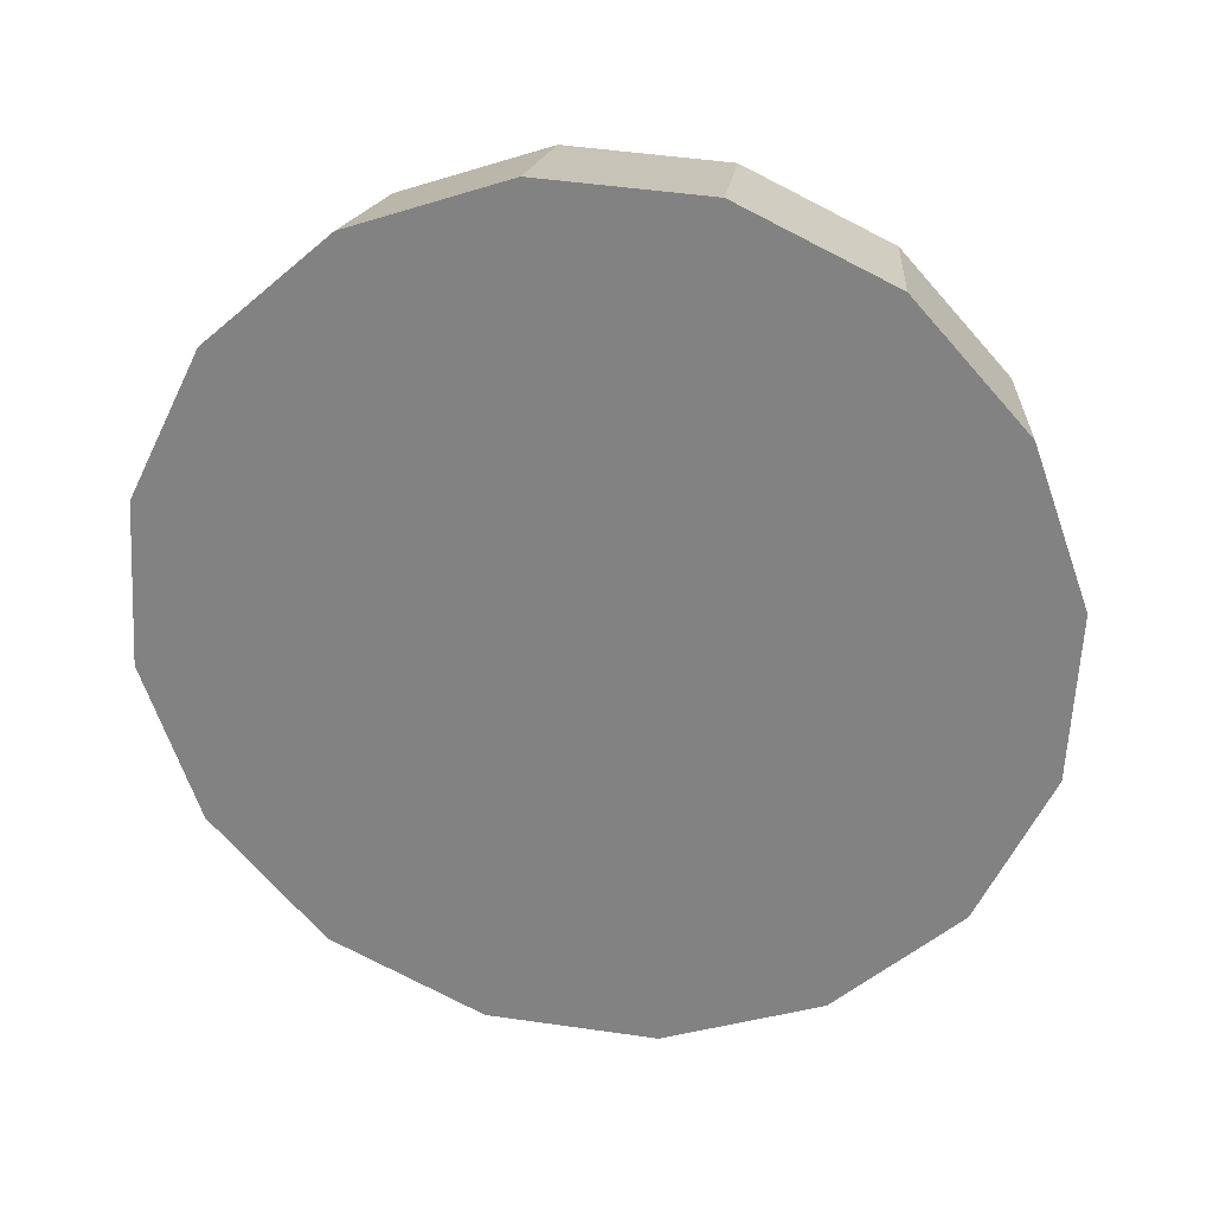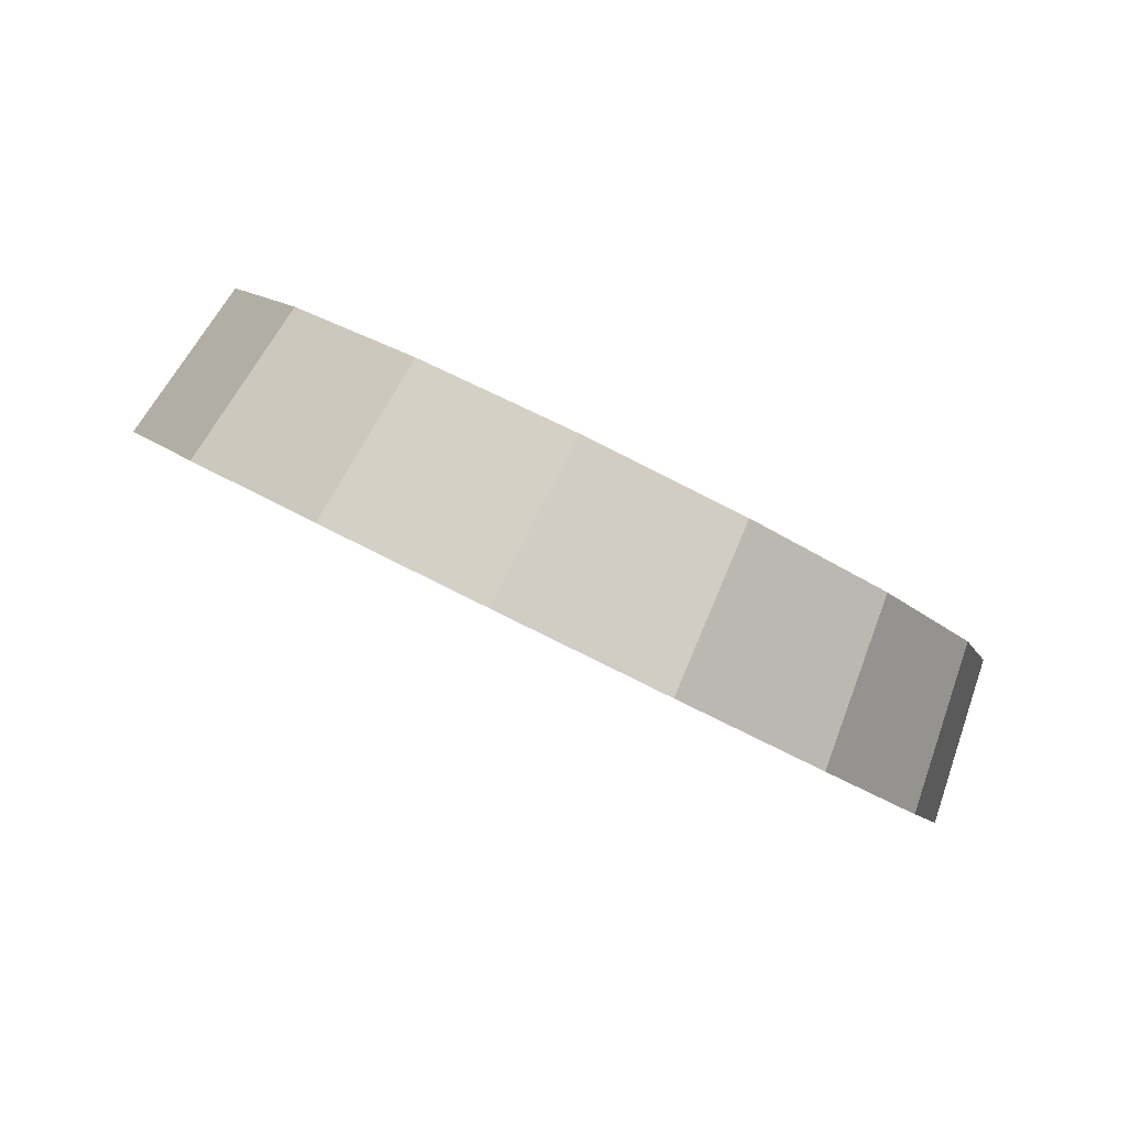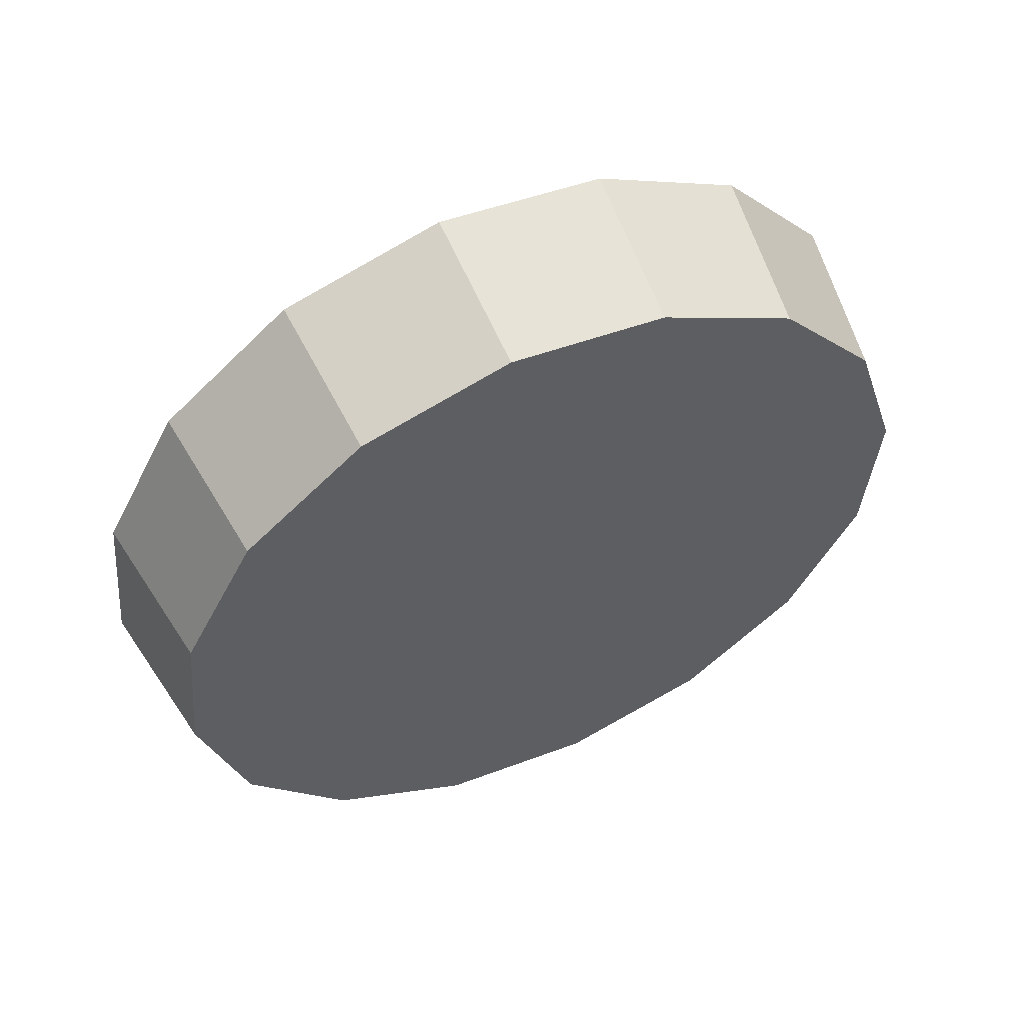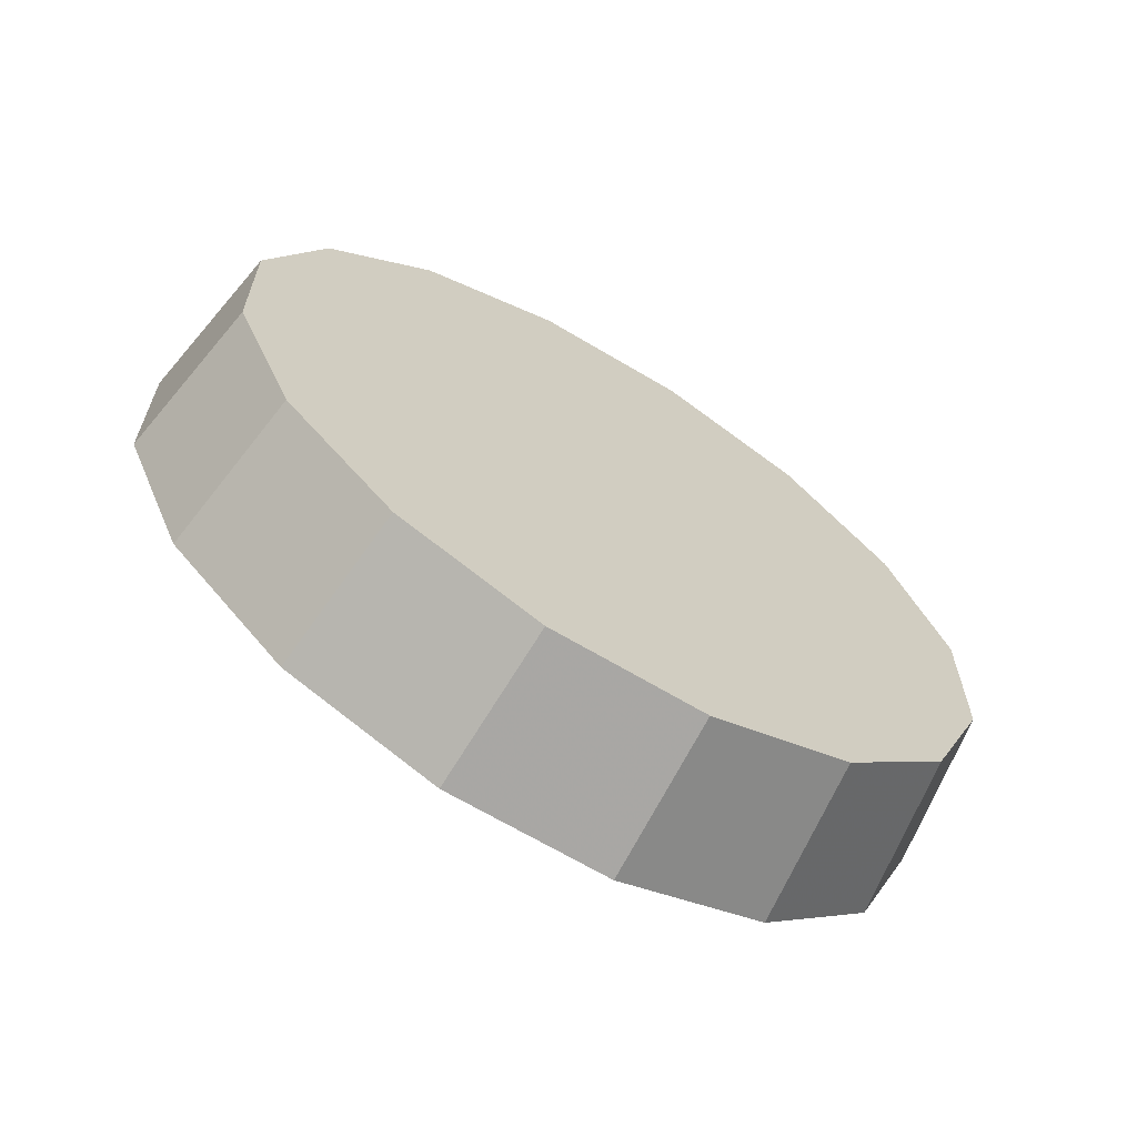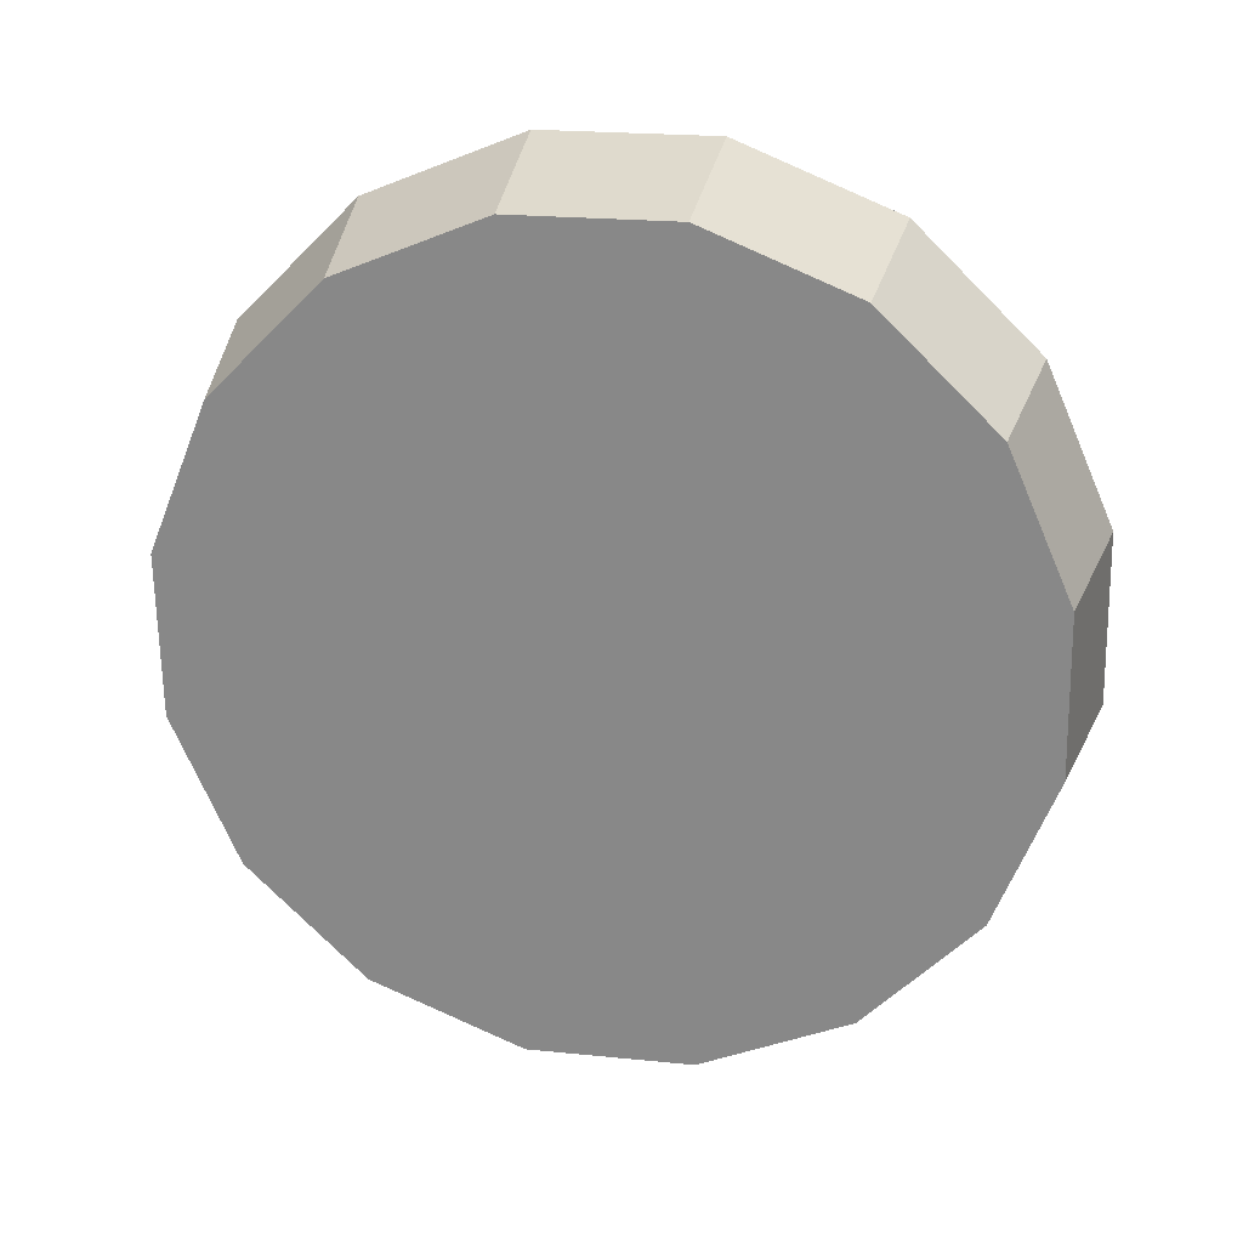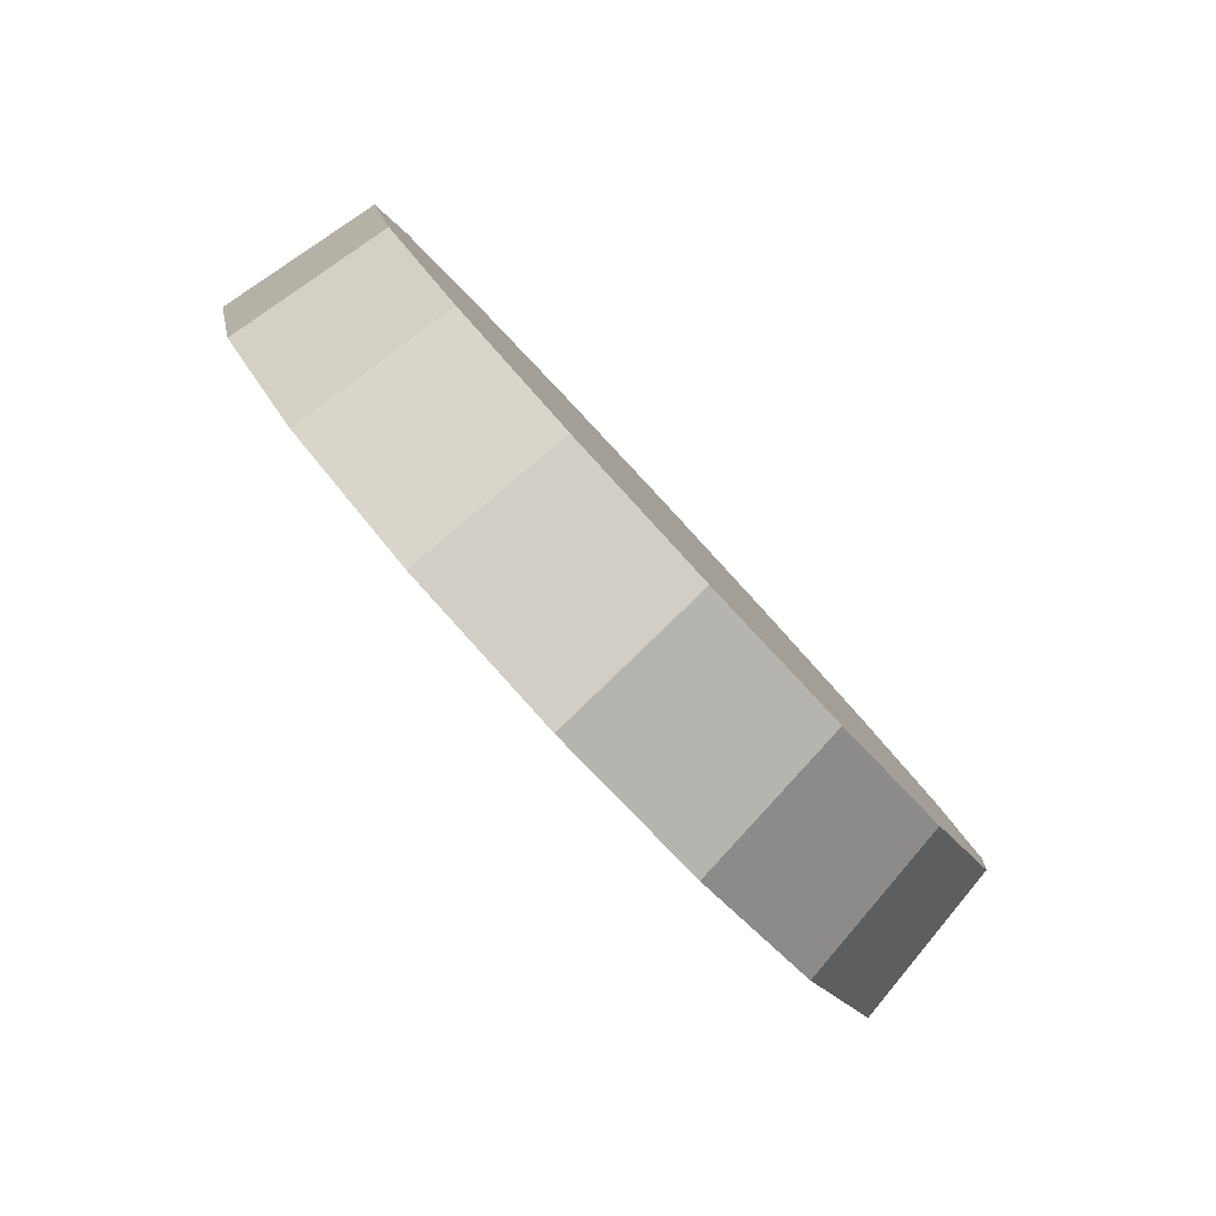
<metadata>
{"format":"obj","ext":"obj","renderer":"f3d","projection":"perspective","resolution":1024,"background":"white","views":[{"elev":-15.7,"azim":11.8,"up":"+Y"},{"elev":39.5,"azim":36.8,"up":"+Y"},{"elev":-70.3,"azim":36.6,"up":"+Z"},{"elev":-14.1,"azim":135.3,"up":"+Y"},{"elev":69.0,"azim":-165.1,"up":"+Y"},{"elev":6.6,"azim":88.7,"up":"+Y"}]}
</metadata>
<code>
v -4.644 -1.557 -2.618
v -4.655 -1.519 -2.583
v -4.684 -1.486 -2.552
v -4.729 -1.464 -2.532
v -4.781 -1.457 -2.525
v -4.834 -1.464 -2.532
v -4.878 -1.486 -2.552
v -4.908 -1.519 -2.583
v -4.918 -1.557 -2.618
v -4.908 -1.596 -2.654
v -4.878 -1.628 -2.684
v -4.834 -1.65 -2.704
v -4.781 -1.658 -2.712
v -4.729 -1.65 -2.704
v -4.684 -1.628 -2.684
v -4.655 -1.596 -2.654
v -4.781 -1.557 -2.618
v -4.781 -1.557 -2.618
v -4.781 -1.557 -2.618
v -4.781 -1.557 -2.618
v -4.781 -1.557 -2.618
v -4.781 -1.557 -2.618
v -4.781 -1.557 -2.618
v -4.781 -1.557 -2.618
v -4.781 -1.557 -2.618
v -4.781 -1.557 -2.618
v -4.781 -1.557 -2.618
v -4.781 -1.557 -2.618
v -4.781 -1.557 -2.618
v -4.781 -1.557 -2.618
v -4.781 -1.557 -2.618
v -4.781 -1.557 -2.618
v -4.635 -1.594 -2.578
v -4.646 -1.554 -2.54
v -4.678 -1.519 -2.508
v -4.725 -1.496 -2.487
v -4.781 -1.487 -2.479
v -4.837 -1.496 -2.487
v -4.884 -1.519 -2.508
v -4.916 -1.554 -2.54
v -4.927 -1.594 -2.578
v -4.916 -1.635 -2.616
v -4.884 -1.67 -2.648
v -4.837 -1.693 -2.67
v -4.781 -1.701 -2.678
v -4.725 -1.693 -2.67
v -4.678 -1.67 -2.648
v -4.646 -1.635 -2.616
v -4.781 -1.594 -2.578
v -4.781 -1.594 -2.578
v -4.781 -1.594 -2.578
v -4.781 -1.594 -2.578
v -4.781 -1.594 -2.578
v -4.781 -1.594 -2.578
v -4.781 -1.594 -2.578
v -4.781 -1.594 -2.578
v -4.781 -1.594 -2.578
v -4.781 -1.594 -2.578
v -4.781 -1.594 -2.578
v -4.781 -1.594 -2.578
v -4.781 -1.594 -2.578
v -4.781 -1.594 -2.578
v -4.781 -1.594 -2.578
v -4.781 -1.594 -2.578
f 33 34 49
f 49 34 50
f 34 35 50
f 50 35 51
f 35 36 51
f 51 36 52
f 36 37 52
f 52 37 53
f 37 38 53
f 53 38 54
f 38 39 54
f 54 39 55
f 39 40 55
f 55 40 56
f 40 41 56
f 56 41 57
f 41 42 57
f 57 42 58
f 42 43 58
f 58 43 59
f 43 44 59
f 59 44 60
f 44 45 60
f 60 45 61
f 45 46 61
f 61 46 62
f 46 47 62
f 62 47 63
f 47 48 63
f 63 48 64
f 48 33 64
f 64 33 49
f 2 1 17
f 2 17 18
f 3 2 18
f 3 18 19
f 4 3 19
f 4 19 20
f 5 4 20
f 5 20 21
f 6 5 21
f 6 21 22
f 7 6 22
f 7 22 23
f 8 7 23
f 8 23 24
f 9 8 24
f 9 24 25
f 10 9 25
f 10 25 26
f 11 10 26
f 11 26 27
f 12 11 27
f 12 27 28
f 13 12 28
f 13 28 29
f 14 13 29
f 14 29 30
f 15 14 30
f 15 30 31
f 16 15 31
f 16 31 32
f 1 16 32
f 1 32 17
f 49 50 17
f 17 50 18
f 50 51 18
f 18 51 19
f 51 52 19
f 19 52 20
f 52 53 20
f 20 53 21
f 53 54 21
f 21 54 22
f 54 55 22
f 22 55 23
f 55 56 23
f 23 56 24
f 56 57 24
f 24 57 25
f 57 58 25
f 25 58 26
f 58 59 26
f 26 59 27
f 59 60 27
f 27 60 28
f 60 61 28
f 28 61 29
f 61 62 29
f 29 62 30
f 62 63 30
f 30 63 31
f 63 64 31
f 31 64 32
f 64 49 32
f 32 49 17
f 1 2 33
f 33 2 34
f 2 3 34
f 34 3 35
f 3 4 35
f 35 4 36
f 4 5 36
f 36 5 37
f 5 6 37
f 37 6 38
f 6 7 38
f 38 7 39
f 7 8 39
f 39 8 40
f 8 9 40
f 40 9 41
f 9 10 41
f 41 10 42
f 10 11 42
f 42 11 43
f 11 12 43
f 43 12 44
f 12 13 44
f 44 13 45
f 13 14 45
f 45 14 46
f 14 15 46
f 46 15 47
f 15 16 47
f 47 16 48
f 16 1 48
f 48 1 33

</code>
